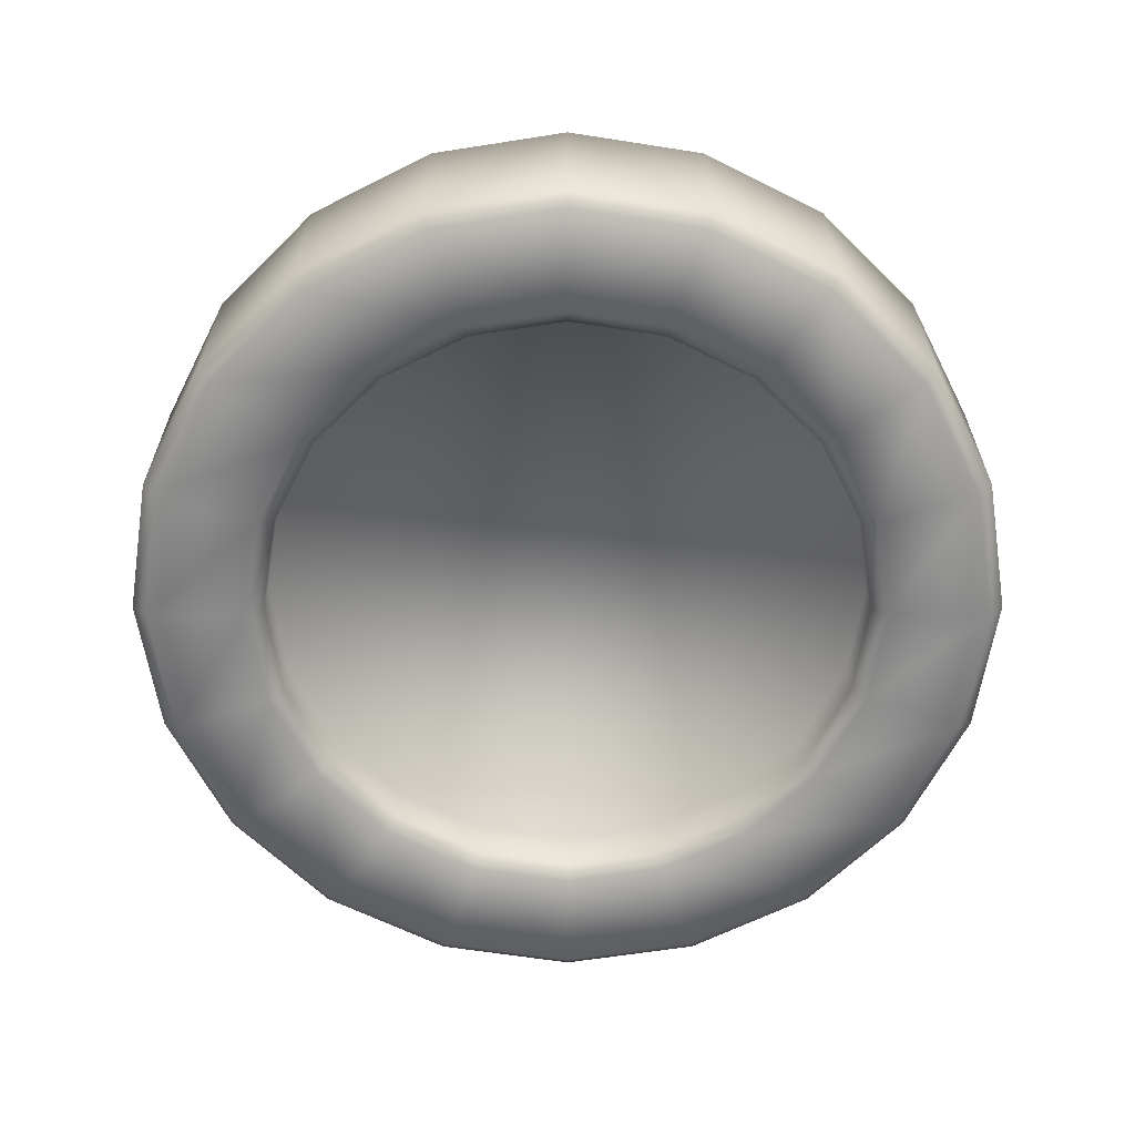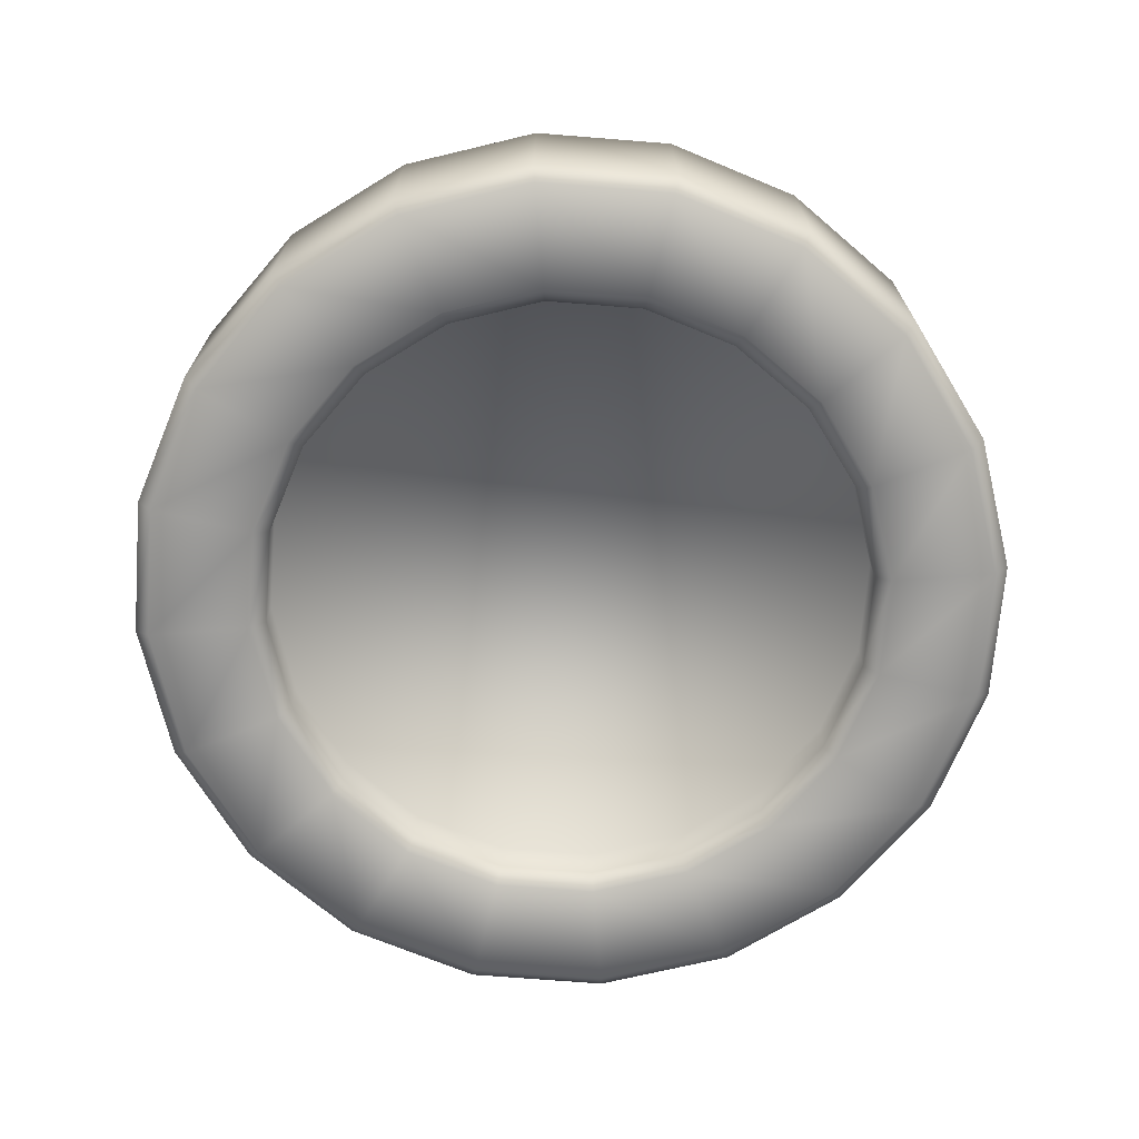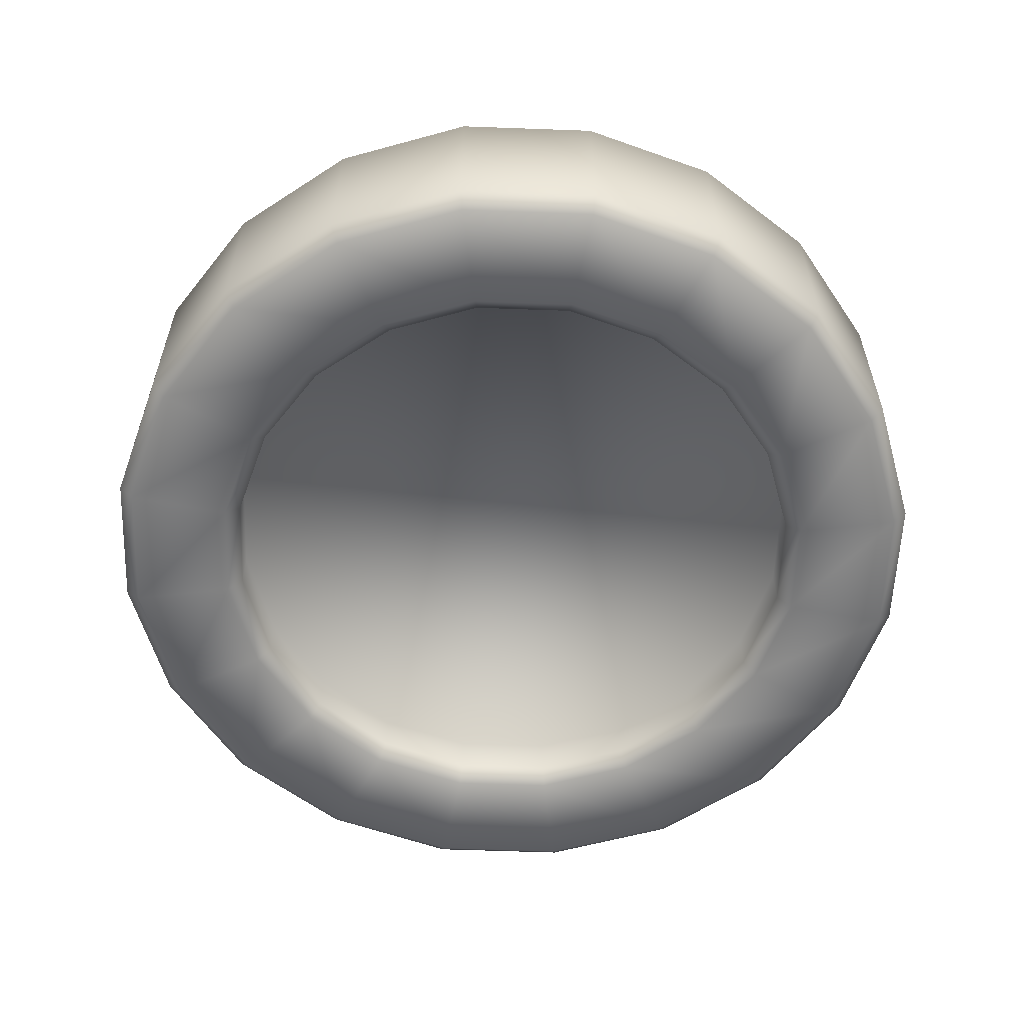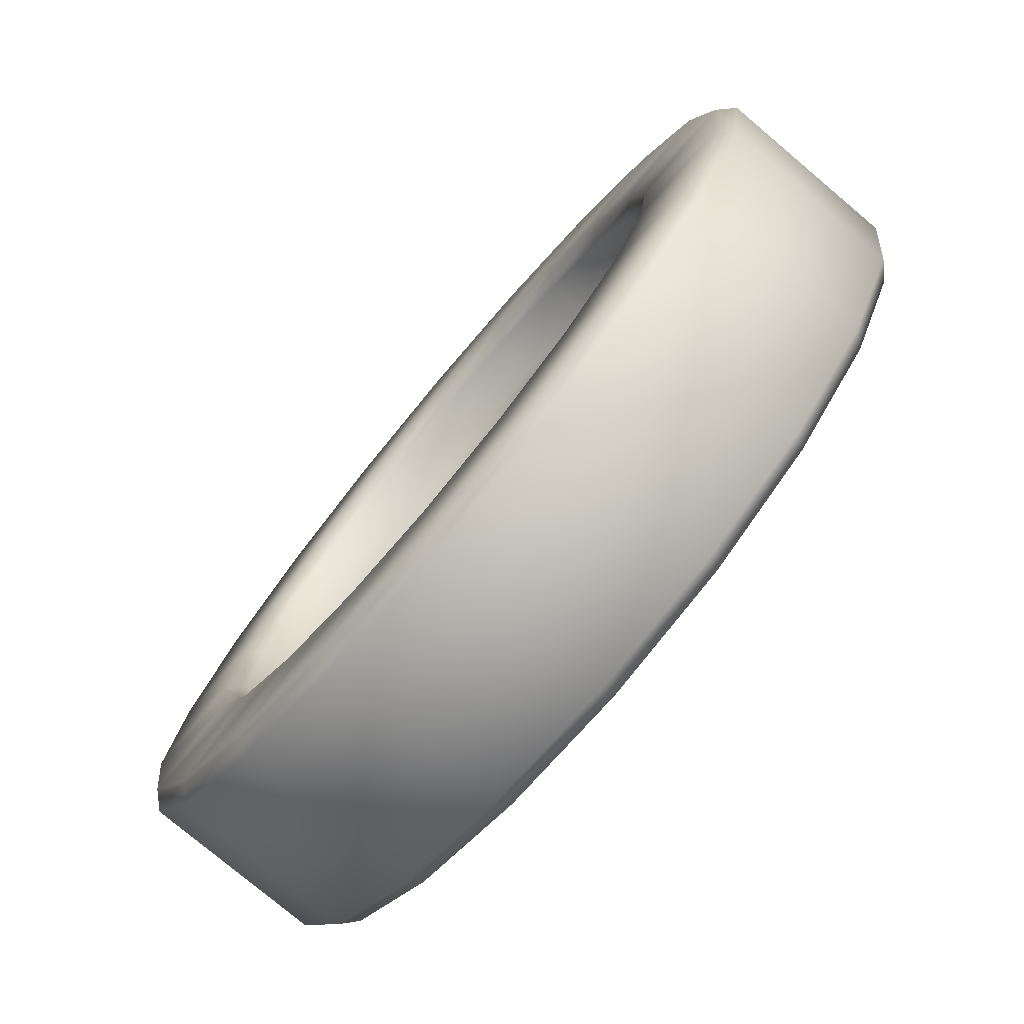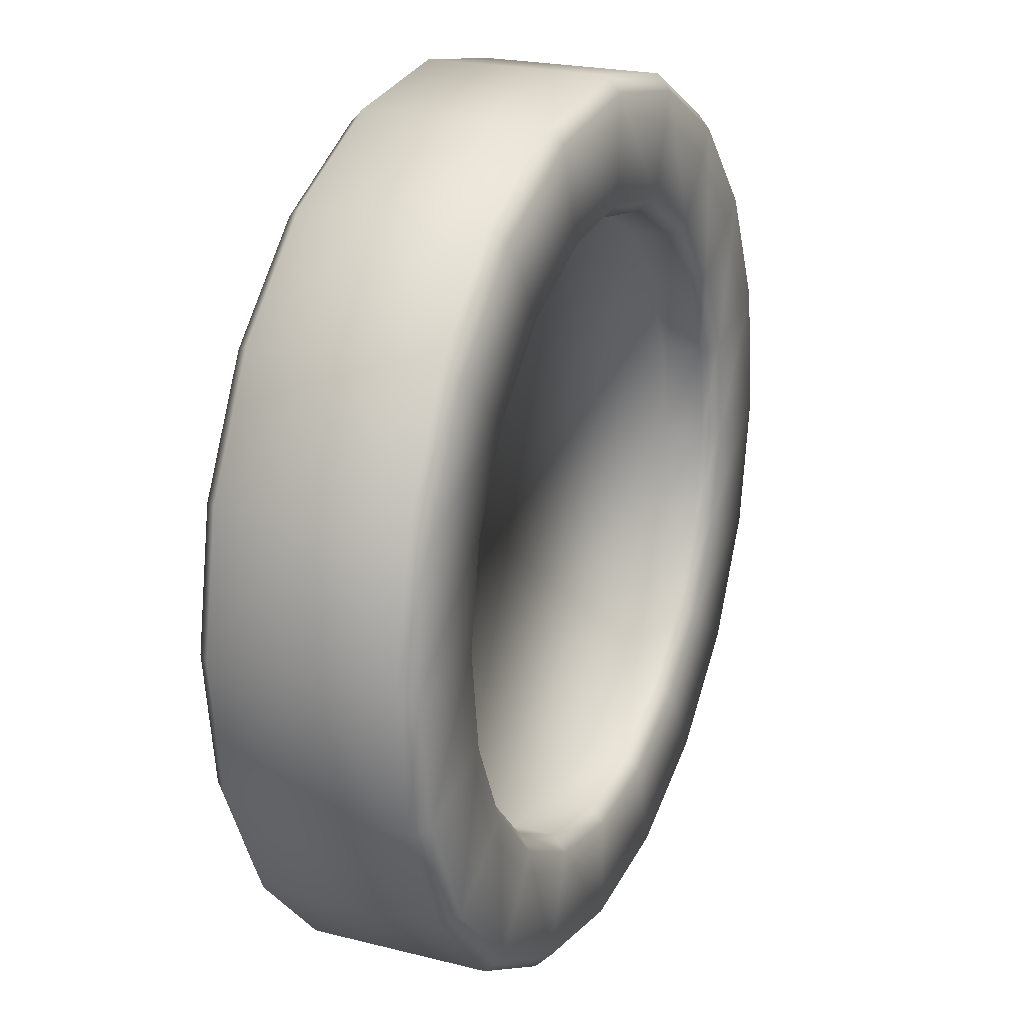
<metadata>
{"format":"obj","ext":"obj","renderer":"f3d","projection":"perspective","resolution":1024,"background":"white","views":[{"elev":-63.3,"azim":1.2,"up":"+Z"},{"elev":-70.3,"azim":-174.4,"up":"+Z"},{"elev":-58.6,"azim":-154.0,"up":"+Z"},{"elev":-77.5,"azim":49.9,"up":"+Y"},{"elev":22.0,"azim":113.8,"up":"+Y"}]}
</metadata>
<code>
v  -0.3188 0.5584 -1.207e-08
v  -0.3188 0.5584 0.08102
v  -0.3778 0.6687 0.08102
v  -0.3778 0.6687 -1.456e-08
v  -0.1159 0.4171 -1.207e-08
v  -0.1159 0.4171 0.08102
v  -0.2285 0.4717 0.08102
v  -0.2285 0.4717 -1.122e-08
v  -0.3999 0.7919 -1.842e-08
v  -0.3999 0.7919 0.08102
v  -0.3829 0.9159 0.08102
v  -0.3829 0.9159 -2.33e-08
v  -0.3283 1.028 0.08102
v  -0.3283 1.028 -2.87e-08
v  -0.2416 1.119 0.08102
v  -0.2416 1.119 -3.411e-08
v  -0.1313 1.178 0.08102
v  -0.1313 1.178 -3.898e-08
v  -0.00812 1.2 0.08102
v  -0.00812 1.2 -4.285e-08
v  0.1159 1.183 0.08102
v  0.1159 1.183 -4.533e-08
v  0.2285 1.128 0.08102
v  0.2285 1.128 -4.619e-08
v  0.3188 1.042 0.08102
v  0.3188 1.042 -4.533e-08
v  0.3778 0.9313 0.08102
v  0.3778 0.9313 -4.285e-08
v  0.3999 0.8081 0.08102
v  0.3999 0.8081 -3.898e-08
v  0.3829 0.6841 0.08102
v  0.3829 0.6841 -3.411e-08
v  0.3283 0.5715 0.08102
v  0.3283 0.5715 -2.87e-08
v  0.2416 0.4812 0.08102
v  0.2416 0.4812 -2.33e-08
v  0.1313 0.4222 0.08102
v  0.1313 0.4222 -1.842e-08
v  0.00812 0.4001 0.08102
v  0.00812 0.4001 -1.456e-08
v  0.2293 0.6404 0.08102
v  0.2673 0.7191 0.08102
v  0.2673 0.7191 0.04229
v  0.2293 0.6404 0.04229
v  -0.1596 0.5707 0.08102
v  -0.0809 0.5327 0.08102
v  -0.0809 0.5327 0.04229
v  -0.1596 0.5707 0.04229
v  -0.2793 0.7943 0.08102
v  -0.2638 0.7083 0.08102
v  -0.2638 0.7083 0.04229
v  -0.2793 0.7943 0.04229
v  -0.2673 0.8809 0.08102
v  -0.2673 0.8809 0.04229
v  -0.2293 0.9596 0.08102
v  -0.2293 0.9596 0.04229
v  -0.1687 1.023 0.08102
v  -0.1687 1.023 0.04229
v  -0.09169 1.064 0.08102
v  -0.09169 1.064 0.04229
v  -0.00567 1.079 0.08102
v  -0.00567 1.079 0.04229
v  0.0809 1.067 0.08102
v  0.0809 1.067 0.04229
v  0.1596 1.029 0.08102
v  0.1596 1.029 0.04229
v  0.2226 0.9687 0.08102
v  0.2226 0.9687 0.04229
v  0.2638 0.8917 0.08102
v  0.2638 0.8917 0.04229
v  0.2793 0.8057 0.08102
v  0.2793 0.8057 0.04229
v  0.293 0.8059 0.09456
v  0.2805 0.7151 0.09456
v  0.3697 0.6881 0.09456
v  0.3862 0.8078 0.09456
v  0.1687 0.5774 0.08102
v  0.1687 0.5774 0.04229
v  0.09169 0.5362 0.08102
v  0.09169 0.5362 0.04229
v  0.00567 0.5207 0.08102
v  0.00567 0.5207 0.04229
v  -0.2226 0.6313 0.08102
v  -0.2226 0.6313 0.04229
v  -0.177 1.034 0.09456
v  -0.09619 1.077 0.09456
v  -0.1268 1.165 0.09456
v  -0.2334 1.108 0.09456
v  0.2405 0.6326 0.09456
v  0.3171 0.5793 0.09456
v  -0.005949 1.093 0.09456
v  -0.007842 1.186 0.09456
v  -0.1674 0.5595 0.09456
v  -0.2335 0.623 0.09456
v  -0.3078 0.5666 0.09456
v  -0.2207 0.4829 0.09456
v  0.177 0.5665 0.09456
v  0.2334 0.4922 0.09456
v  0.08487 1.08 0.09456
v  0.1119 1.17 0.09456
v  -0.2768 0.7038 0.09456
v  -0.3649 0.6732 0.09456
v  0.09619 0.5232 0.09456
v  0.1268 0.4351 0.09456
v  0.1674 1.041 0.09456
v  0.2207 1.117 0.09456
v  -0.293 0.7941 0.09456
v  -0.3862 0.7922 0.09456
v  0.005948 0.507 0.09456
v  0.007842 0.4138 0.09456
v  0.2335 0.977 0.09456
v  0.3078 1.033 0.09456
v  -0.2805 0.8849 0.09456
v  -0.3697 0.9119 0.09456
v  -0.08487 0.5195 0.09456
v  -0.1119 0.4303 0.09456
v  0.2768 0.8962 0.09456
v  0.3649 0.9268 0.09456
v  -0.2405 0.9674 0.09456
v  -0.3171 1.021 0.09456
v  -0.3778 0.6687 -0.08102
v  -0.3188 0.5584 -0.08102
v  -0.2285 0.4717 -0.08102
v  -0.1159 0.4171 -0.08102
v  -0.3829 0.9159 -0.08102
v  -0.3999 0.7919 -0.08102
v  -0.3283 1.028 -0.08102
v  -0.2416 1.119 -0.08102
v  -0.1313 1.178 -0.08102
v  -0.00812 1.2 -0.08102
v  0.1159 1.183 -0.08102
v  0.2285 1.128 -0.08102
v  0.3188 1.042 -0.08102
v  0.3778 0.9313 -0.08102
v  0.3999 0.8081 -0.08102
v  0.3829 0.6841 -0.08102
v  0.3283 0.5715 -0.08102
v  0.2416 0.4812 -0.08102
v  0.1313 0.4222 -0.08102
v  0.00812 0.4001 -0.08102
v  0.2293 0.6404 -0.08102
v  0.2293 0.6404 -0.04229
v  0.2673 0.7191 -0.04229
v  0.2673 0.7191 -0.08102
v  -0.1596 0.5707 -0.08102
v  -0.1596 0.5707 -0.04229
v  -0.0809 0.5327 -0.04229
v  -0.0809 0.5327 -0.08102
v  -0.2793 0.7943 -0.08102
v  -0.2793 0.7943 -0.04229
v  -0.2638 0.7083 -0.04229
v  -0.2638 0.7083 -0.08102
v  -0.2673 0.8809 -0.08102
v  -0.2673 0.8809 -0.04229
v  -0.2293 0.9596 -0.08102
v  -0.2293 0.9596 -0.04229
v  -0.1687 1.023 -0.08102
v  -0.1687 1.023 -0.04229
v  -0.09169 1.064 -0.08102
v  -0.09169 1.064 -0.04229
v  -0.00567 1.079 -0.08102
v  -0.00567 1.079 -0.04229
v  0.0809 1.067 -0.08102
v  0.0809 1.067 -0.04229
v  0.1596 1.029 -0.08102
v  0.1596 1.029 -0.04229
v  0.2226 0.9687 -0.08102
v  0.2226 0.9687 -0.04229
v  0.2638 0.8917 -0.08102
v  0.2638 0.8917 -0.04229
v  0.2793 0.8057 -0.08102
v  0.2793 0.8057 -0.04229
v  0.293 0.8059 -0.09456
v  0.3862 0.8078 -0.09456
v  0.3697 0.6881 -0.09456
v  0.2805 0.7151 -0.09456
v  0.1687 0.5774 -0.08102
v  0.1687 0.5774 -0.04229
v  0.09169 0.5362 -0.08102
v  0.09169 0.5362 -0.04229
v  0.00567 0.5207 -0.08102
v  0.00567 0.5207 -0.04229
v  -0.2226 0.6313 -0.04229
v  -0.2226 0.6313 -0.08102
v  -0.177 1.034 -0.09456
v  -0.2334 1.108 -0.09456
v  -0.1268 1.165 -0.09456
v  -0.09619 1.077 -0.09456
v  0.3171 0.5793 -0.09456
v  0.2405 0.6326 -0.09456
v  -0.007842 1.186 -0.09456
v  -0.005949 1.093 -0.09456
v  -0.1674 0.5595 -0.09456
v  -0.2207 0.4829 -0.09456
v  -0.3078 0.5666 -0.09456
v  -0.2335 0.623 -0.09456
v  0.2334 0.4922 -0.09456
v  0.177 0.5665 -0.09456
v  0.1119 1.17 -0.09456
v  0.08487 1.08 -0.09456
v  -0.3649 0.6732 -0.09456
v  -0.2768 0.7038 -0.09456
v  0.1268 0.4351 -0.09456
v  0.09619 0.5232 -0.09456
v  0.2207 1.117 -0.09456
v  0.1674 1.041 -0.09456
v  -0.3862 0.7922 -0.09456
v  -0.293 0.7941 -0.09456
v  0.007841 0.4138 -0.09456
v  0.005948 0.507 -0.09456
v  0.3078 1.033 -0.09456
v  0.2335 0.977 -0.09456
v  -0.3697 0.9119 -0.09456
v  -0.2805 0.8849 -0.09456
v  -0.1119 0.4303 -0.09456
v  -0.08487 0.5195 -0.09456
v  0.3649 0.9268 -0.09456
v  0.2768 0.8962 -0.09456
v  -0.3171 1.021 -0.09456
v  -0.2405 0.9674 -0.09456
g Coin_Material_0
f 1 2 3
f 1 3 4
f 5 6 7
f 5 7 8
f 9 10 11
f 9 11 12
f 12 11 13
f 12 13 14
f 14 13 15
f 14 15 16
f 16 15 17
f 16 17 18
f 18 17 19
f 18 19 20
f 20 19 21
f 20 21 22
f 22 21 23
f 22 23 24
f 24 23 25
f 24 25 26
f 26 25 27
f 26 27 28
f 28 27 29
f 28 29 30
f 30 29 31
f 30 31 32
f 32 31 33
f 32 33 34
f 34 33 35
f 34 35 36
f 36 35 37
f 36 37 38
f 38 37 39
f 38 39 40
f 40 39 6
f 40 6 5
f 41 42 43
f 41 43 44
f 4 3 10
f 4 10 9
f 45 46 47
f 45 47 48
f 49 50 51
f 49 51 52
f 53 49 52
f 53 52 54
f 55 53 54
f 55 54 56
f 57 55 56
f 57 56 58
f 59 57 58
f 59 58 60
f 61 59 60
f 61 60 62
f 63 61 62
f 63 62 64
f 65 63 64
f 65 64 66
f 67 65 66
f 67 66 68
f 69 67 68
f 69 68 70
f 71 69 70
f 71 70 72
f 73 74 75
f 73 75 76
f 42 71 72
f 42 72 43
f 77 41 44
f 77 44 78
f 79 77 78
f 79 78 80
f 81 79 80
f 81 80 82
f 46 81 82
f 46 82 47
f 8 7 2
f 8 2 1
f 50 83 84
f 50 84 51
f 85 86 87
f 85 87 88
f 74 89 90
f 74 90 75
f 86 91 92
f 86 92 87
f 93 94 95
f 93 95 96
f 89 97 98
f 89 98 90
f 91 99 100
f 91 100 92
f 94 101 102
f 94 102 95
f 97 103 104
f 97 104 98
f 99 105 106
f 99 106 100
f 101 107 108
f 101 108 102
f 103 109 110
f 103 110 104
f 105 111 112
f 105 112 106
f 107 113 114
f 107 114 108
f 109 115 116
f 109 116 110
f 111 117 118
f 111 118 112
f 113 119 120
f 113 120 114
f 115 93 96
f 115 96 116
f 117 73 76
f 117 76 118
f 119 85 88
f 119 88 120
f 2 7 96
f 2 96 95
f 3 2 95
f 3 95 102
f 10 3 102
f 10 102 108
f 11 10 108
f 11 108 114
f 13 11 114
f 13 114 120
f 15 13 120
f 15 120 88
f 17 15 88
f 17 88 87
f 19 17 87
f 19 87 92
f 21 19 92
f 21 92 100
f 23 21 100
f 23 100 106
f 25 23 106
f 25 106 112
f 27 25 112
f 27 112 118
f 29 27 118
f 29 118 76
f 31 29 76
f 31 76 75
f 33 31 75
f 33 75 90
f 35 33 90
f 35 90 98
f 37 35 98
f 37 98 104
f 39 37 104
f 39 104 110
f 6 39 110
f 6 110 116
f 7 6 116
f 7 116 96
f 94 93 45
f 94 45 83
f 101 94 83
f 101 83 50
f 107 101 50
f 107 50 49
f 113 107 49
f 113 49 53
f 119 113 53
f 119 53 55
f 85 119 55
f 85 55 57
f 86 85 57
f 86 57 59
f 91 86 59
f 91 59 61
f 99 91 61
f 99 61 63
f 105 99 63
f 105 63 65
f 111 105 65
f 111 65 67
f 117 111 67
f 117 67 69
f 73 117 69
f 73 69 71
f 74 73 71
f 74 71 42
f 89 74 42
f 89 42 41
f 97 89 41
f 97 41 77
f 103 97 77
f 103 77 79
f 109 103 79
f 109 79 81
f 115 109 81
f 115 81 46
f 93 115 46
f 93 46 45
f 83 45 48
f 83 48 84
f 1 4 121
f 1 121 122
f 5 8 123
f 5 123 124
f 9 12 125
f 9 125 126
f 12 14 127
f 12 127 125
f 14 16 128
f 14 128 127
f 16 18 129
f 16 129 128
f 18 20 130
f 18 130 129
f 20 22 131
f 20 131 130
f 22 24 132
f 22 132 131
f 24 26 133
f 24 133 132
f 26 28 134
f 26 134 133
f 28 30 135
f 28 135 134
f 30 32 136
f 30 136 135
f 32 34 137
f 32 137 136
f 34 36 138
f 34 138 137
f 36 38 139
f 36 139 138
f 38 40 140
f 38 140 139
f 40 5 124
f 40 124 140
f 141 142 143
f 141 143 144
f 4 9 126
f 4 126 121
f 145 146 147
f 145 147 148
f 149 150 151
f 149 151 152
f 153 154 150
f 153 150 149
f 155 156 154
f 155 154 153
f 157 158 156
f 157 156 155
f 159 160 158
f 159 158 157
f 161 162 160
f 161 160 159
f 163 164 162
f 163 162 161
f 165 166 164
f 165 164 163
f 167 168 166
f 167 166 165
f 169 170 168
f 169 168 167
f 171 172 170
f 171 170 169
f 173 174 175
f 173 175 176
f 144 143 172
f 144 172 171
f 177 178 142
f 177 142 141
f 179 180 178
f 179 178 177
f 181 182 180
f 181 180 179
f 148 147 182
f 148 182 181
f 8 1 122
f 8 122 123
f 152 151 183
f 152 183 184
f 185 186 187
f 185 187 188
f 176 175 189
f 176 189 190
f 188 187 191
f 188 191 192
f 193 194 195
f 193 195 196
f 190 189 197
f 190 197 198
f 192 191 199
f 192 199 200
f 196 195 201
f 196 201 202
f 198 197 203
f 198 203 204
f 200 199 205
f 200 205 206
f 202 201 207
f 202 207 208
f 204 203 209
f 204 209 210
f 206 205 211
f 206 211 212
f 208 207 213
f 208 213 214
f 210 209 215
f 210 215 216
f 212 211 217
f 212 217 218
f 214 213 219
f 214 219 220
f 216 215 194
f 216 194 193
f 218 217 174
f 218 174 173
f 220 219 186
f 220 186 185
f 122 195 194
f 122 194 123
f 121 201 195
f 121 195 122
f 126 207 201
f 126 201 121
f 125 213 207
f 125 207 126
f 127 219 213
f 127 213 125
f 128 186 219
f 128 219 127
f 129 187 186
f 129 186 128
f 130 191 187
f 130 187 129
f 131 199 191
f 131 191 130
f 132 205 199
f 132 199 131
f 133 211 205
f 133 205 132
f 134 217 211
f 134 211 133
f 135 174 217
f 135 217 134
f 136 175 174
f 136 174 135
f 137 189 175
f 137 175 136
f 138 197 189
f 138 189 137
f 139 203 197
f 139 197 138
f 140 209 203
f 140 203 139
f 124 215 209
f 124 209 140
f 123 194 215
f 123 215 124
f 196 184 145
f 196 145 193
f 202 152 184
f 202 184 196
f 208 149 152
f 208 152 202
f 214 153 149
f 214 149 208
f 220 155 153
f 220 153 214
f 185 157 155
f 185 155 220
f 188 159 157
f 188 157 185
f 192 161 159
f 192 159 188
f 200 163 161
f 200 161 192
f 206 165 163
f 206 163 200
f 212 167 165
f 212 165 206
f 218 169 167
f 218 167 212
f 173 171 169
f 173 169 218
f 176 144 171
f 176 171 173
f 190 141 144
f 190 144 176
f 198 177 141
f 198 141 190
f 204 179 177
f 204 177 198
f 210 181 179
f 210 179 204
f 216 148 181
f 216 181 210
f 193 145 148
f 193 148 216
f 184 183 146
f 184 146 145
f 51 54 52
f 54 51 56
f 56 51 84
f 56 84 58
f 58 84 48
f 58 48 60
f 60 48 47
f 60 47 62
f 62 47 82
f 62 82 64
f 64 82 80
f 64 80 66
f 66 80 78
f 66 78 68
f 68 78 44
f 68 44 70
f 70 44 43
f 70 43 72
f 154 151 150
f 151 154 156
f 151 156 183
f 183 156 158
f 183 158 146
f 146 158 160
f 146 160 147
f 147 160 162
f 147 162 182
f 182 162 164
f 182 164 180
f 180 164 166
f 180 166 178
f 178 166 168
f 178 168 142
f 142 168 170
f 142 170 143
f 143 170 172

</code>
